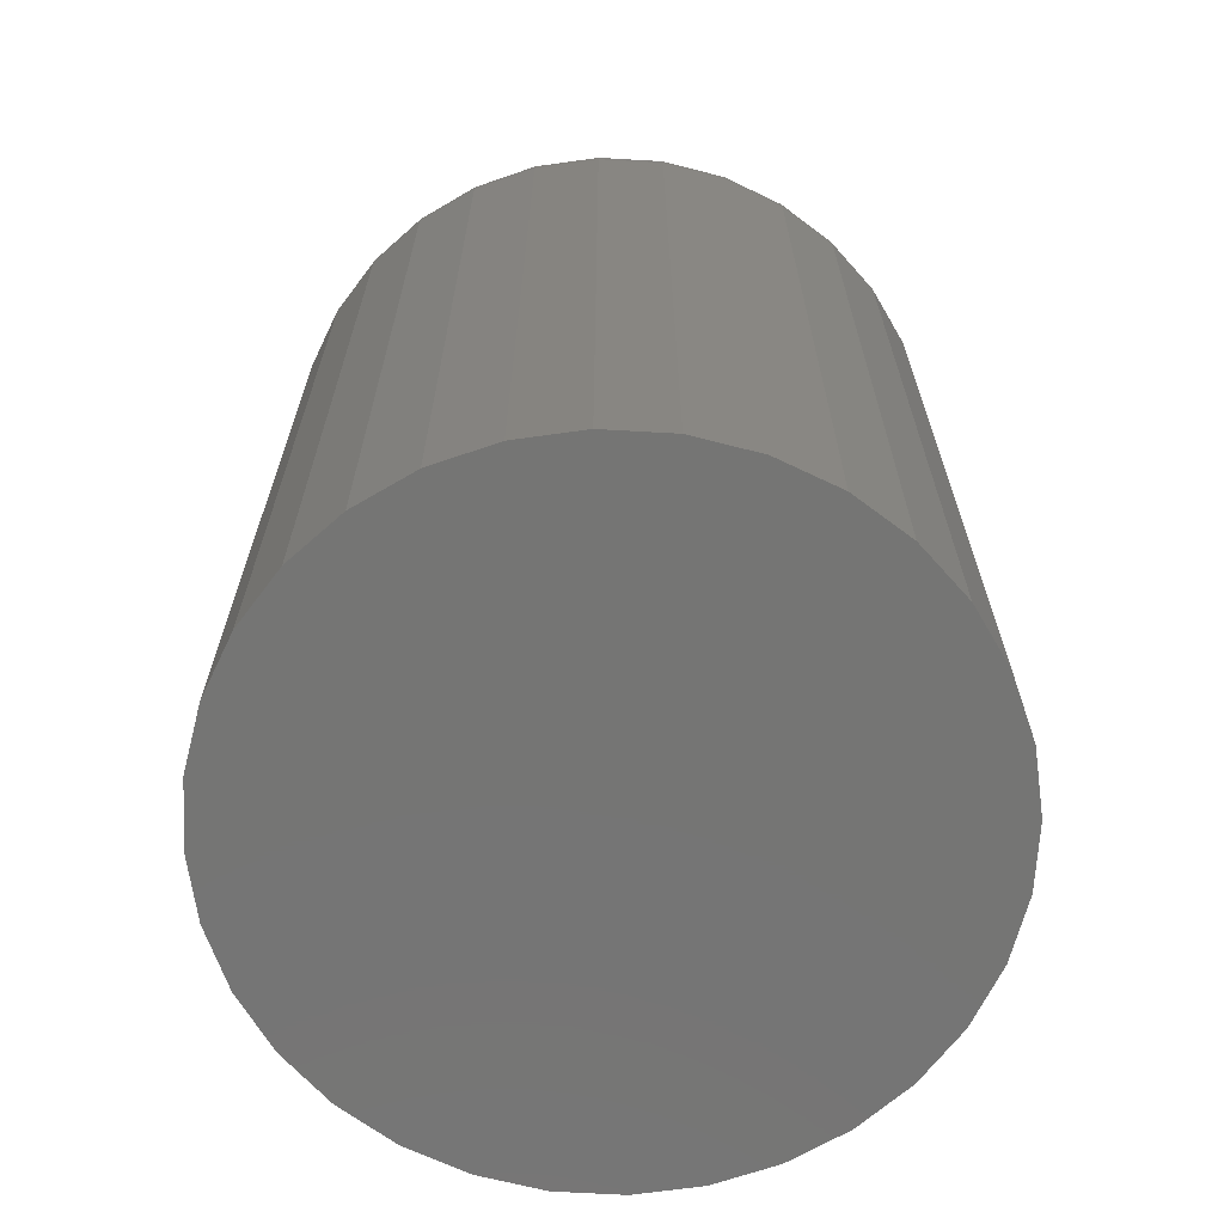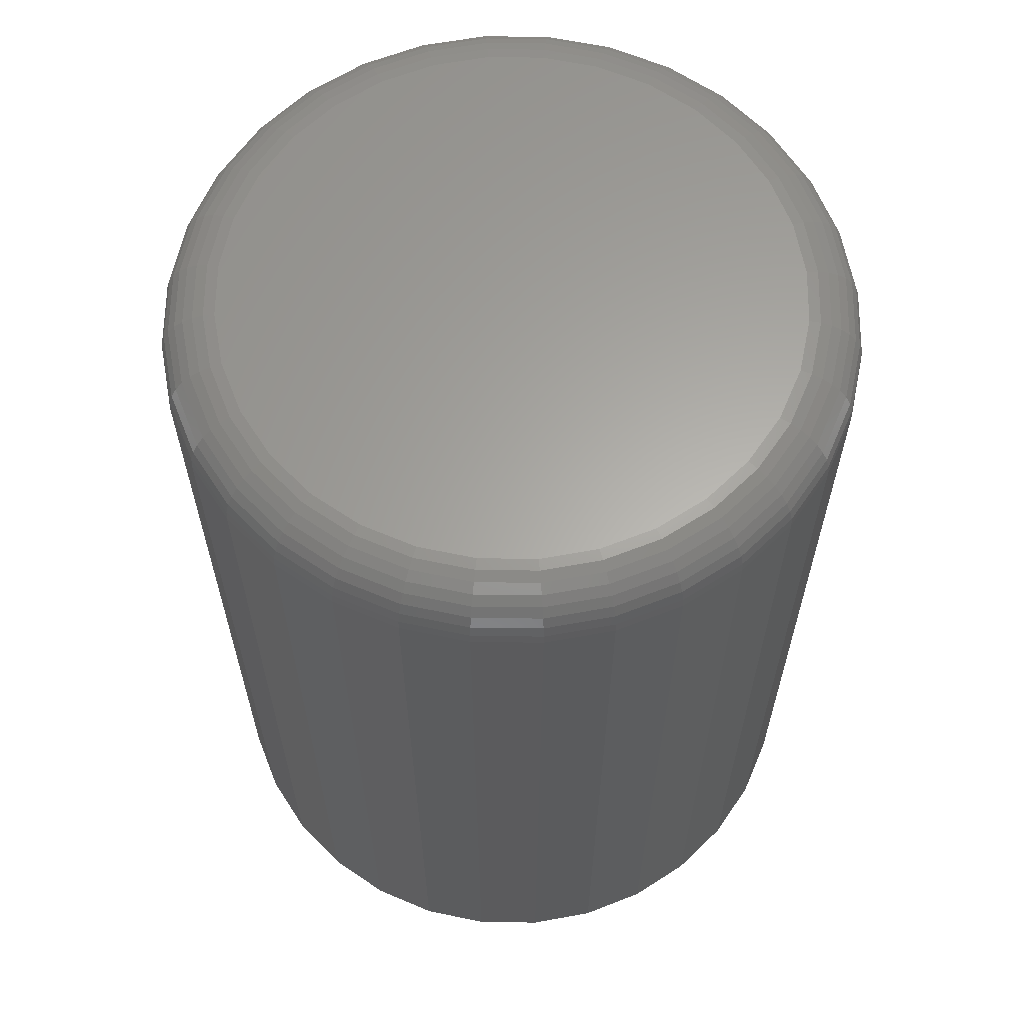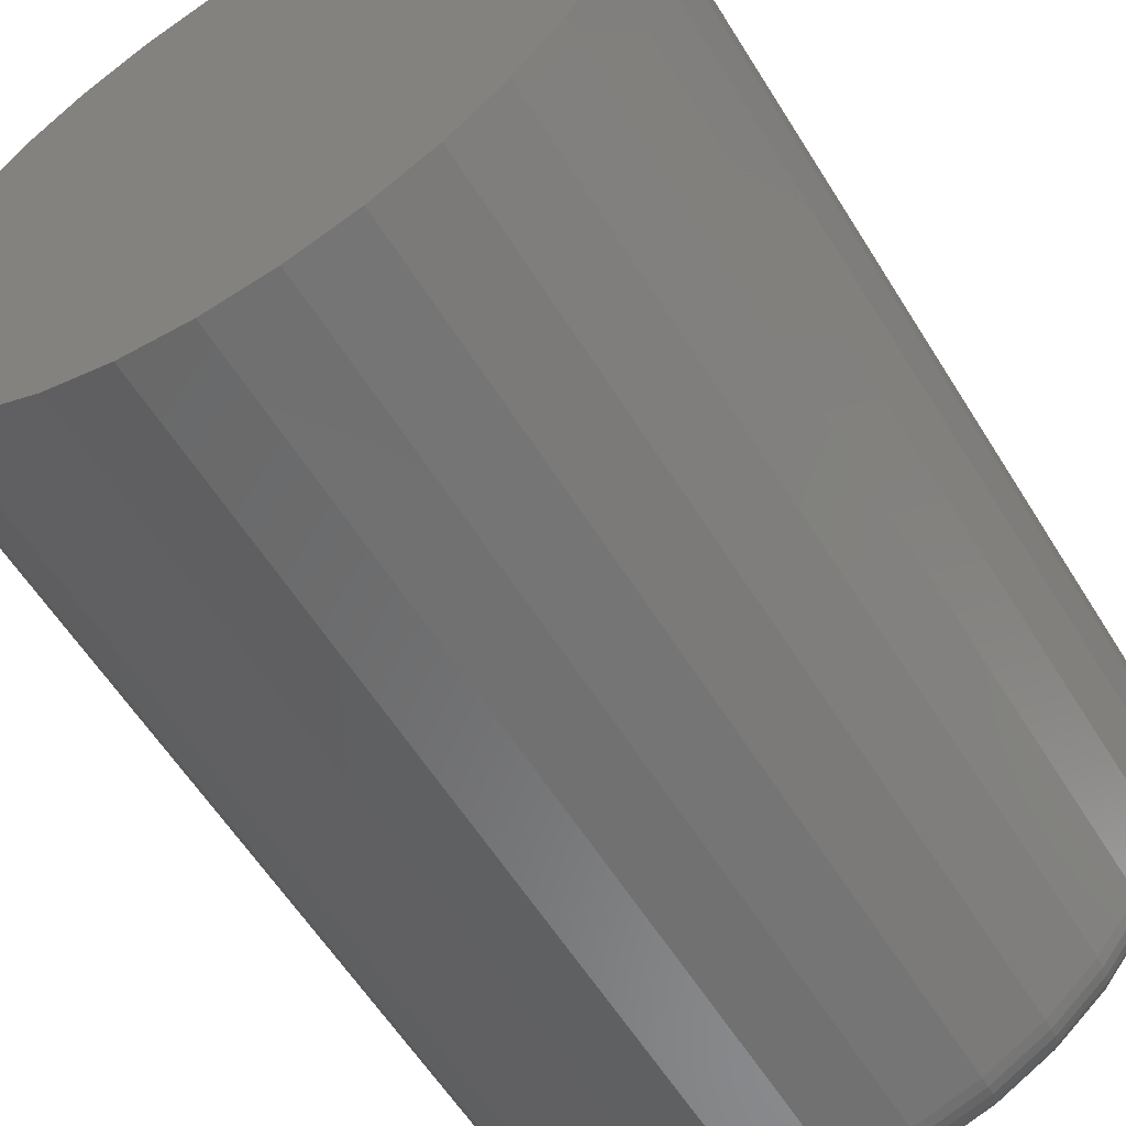
<metadata>
{"format":"stl","ext":"stl","renderer":"f3d","projection":"perspective","resolution":1024,"background":"white","views":[{"elev":-67.1,"azim":171.1,"up":"+Z"},{"elev":62.7,"azim":-151.1,"up":"+Z"},{"elev":-59.3,"azim":-148.3,"up":"+Y"}]}
</metadata>
<code>
# stl→obj: 320 verts, 636 faces
v -0.04652 0.2289 0.75
v 0.04454 0.2289 0.75
v -0.0009868 0.2334 0.75
v -0.0903 0.2156 0.75
v 0.08833 0.2156 0.75
v 0.08833 -0.2156 0.75
v -0.04652 -0.2289 0.75
v 0.04454 -0.2289 0.75
v -0.0009868 -0.2334 0.75
v 0.1287 0.1941 0.75
v -0.1307 0.1941 0.75
v 0.164 0.165 0.75
v -0.166 0.165 0.75
v 0.1931 0.1297 0.75
v -0.195 0.1297 0.75
v 0.2146 0.08931 0.75
v -0.2166 0.08931 0.75
v 0.2279 0.04553 0.75
v -0.2299 0.04553 0.75
v 0.2324 -5.596e-17 0.75
v -0.2344 2.978e-17 0.75
v 0.2279 -0.04553 0.75
v -0.2299 -0.04553 0.75
v 0.2146 -0.08931 0.75
v -0.2166 -0.08931 0.75
v 0.1931 -0.1297 0.75
v -0.195 -0.1297 0.75
v 0.164 -0.165 0.75
v -0.166 -0.165 0.75
v 0.1287 -0.1941 0.75
v -0.1307 -0.1941 0.75
v -0.0903 -0.2156 0.75
v 0.2793 0 0
v 0.2793 -3.176e-16 0.7031
v 0.2739 -0.05468 0
v 0.2739 -0.05468 0.7031
v 0.2579 -0.1073 0
v 0.2579 -0.1073 0.7031
v 0.232 -0.1557 0
v 0.232 -0.1557 0.7031
v 0.1972 -0.1982 0
v 0.1972 -0.1982 0.7031
v 0.1547 -0.233 0
v 0.1547 -0.233 0.7031
v 0.1063 -0.2589 0
v 0.1063 -0.2589 0.7031
v 0.05369 -0.2749 0
v 0.05369 -0.2749 0.7031
v -0.0009868 -0.2803 0
v -0.0009868 -0.2803 0.7031
v -0.05566 -0.2749 0
v -0.05566 -0.2749 0.7031
v -0.1082 -0.2589 0
v -0.1082 -0.2589 0.7031
v -0.1567 -0.233 0
v -0.1567 -0.233 0.7031
v -0.1992 -0.1982 0
v -0.1992 -0.1982 0.7031
v -0.234 -0.1557 0
v -0.234 -0.1557 0.7031
v -0.2599 -0.1073 0
v -0.2599 -0.1073 0.7031
v -0.2759 -0.05468 0
v -0.2759 -0.05468 0.7031
v -0.2812 3.432e-17 0
v -0.2812 3.432e-17 0.7031
v -0.2759 0.05468 0
v -0.2759 0.05468 0.7031
v -0.2599 0.1073 0
v -0.2599 0.1073 0.7031
v -0.234 0.1557 0
v -0.234 0.1557 0.7031
v -0.1992 0.1982 0
v -0.1992 0.1982 0.7031
v -0.1567 0.233 0
v -0.1567 0.233 0.7031
v -0.1082 0.2589 0
v -0.1082 0.2589 0.7031
v -0.05566 0.2749 0
v -0.05566 0.2749 0.7031
v -0.0009868 0.2803 0
v -0.0009868 0.2803 0.7031
v 0.05369 0.2749 0
v 0.05369 0.2749 0.7031
v 0.1063 0.2589 0
v 0.1063 0.2589 0.7031
v 0.1547 0.233 0
v 0.1547 0.233 0.7031
v 0.1972 0.1982 0
v 0.1972 0.1982 0.7031
v 0.232 0.1557 0
v 0.232 0.1557 0.7031
v 0.2579 0.1073 0
v 0.2579 0.1073 0.7031
v 0.2739 0.05468 0
v 0.2739 0.05468 0.7031
v 0.2415 1.388e-17 0.7491
v 0.2369 -0.04732 0.7491
v 0.2503 0 0.7464
v 0.2455 -0.04903 0.7464
v 0.2584 1.388e-17 0.7421
v 0.2535 -0.05061 0.7421
v 0.2655 1.388e-17 0.7363
v 0.2604 -0.052 0.7363
v 0.2714 0 0.7292
v 0.2661 -0.05314 0.7292
v 0.2757 1.388e-17 0.7211
v 0.2704 -0.05398 0.7211
v 0.2784 0 0.7123
v 0.273 -0.0545 0.7123
v -0.2389 -0.04732 0.7491
v -0.2435 8.327e-17 0.7491
v -0.2475 -0.04903 0.7464
v -0.2523 1.11e-16 0.7464
v -0.2554 -0.05061 0.7421
v -0.2604 9.714e-17 0.7421
v -0.2624 -0.052 0.7363
v -0.2675 9.714e-17 0.7363
v -0.2681 -0.05314 0.7292
v -0.2734 9.714e-17 0.7292
v -0.2724 -0.05398 0.7211
v -0.2777 1.11e-16 0.7211
v -0.275 -0.0545 0.7123
v -0.2803 9.714e-17 0.7123
v -0.2251 -0.09281 0.7491
v -0.2332 -0.09618 0.7464
v -0.2407 -0.09928 0.7421
v -0.2472 -0.102 0.7363
v -0.2526 -0.1042 0.7292
v -0.2566 -0.1059 0.7211
v -0.2591 -0.1069 0.7123
v -0.2026 -0.1347 0.7491
v -0.21 -0.1396 0.7464
v -0.2167 -0.1441 0.7421
v -0.2226 -0.1481 0.7363
v -0.2274 -0.1513 0.7292
v -0.2311 -0.1537 0.7211
v -0.2333 -0.1552 0.7123
v -0.1725 -0.1715 0.7491
v -0.1787 -0.1777 0.7464
v -0.1844 -0.1834 0.7421
v -0.1895 -0.1885 0.7363
v -0.1936 -0.1926 0.7292
v -0.1966 -0.1957 0.7211
v -0.1985 -0.1975 0.7123
v -0.1357 -0.2017 0.7491
v -0.1406 -0.209 0.7464
v -0.1451 -0.2157 0.7421
v -0.1491 -0.2216 0.7363
v -0.1523 -0.2265 0.7292
v -0.1547 -0.2301 0.7211
v -0.1562 -0.2323 0.7123
v -0.0938 -0.2241 0.7491
v -0.09717 -0.2322 0.7464
v -0.1003 -0.2397 0.7421
v -0.103 -0.2462 0.7363
v -0.1052 -0.2516 0.7292
v -0.1069 -0.2556 0.7211
v -0.1079 -0.2581 0.7123
v -0.0483 -0.2379 0.7491
v -0.05002 -0.2465 0.7464
v -0.0516 -0.2544 0.7421
v -0.05299 -0.2614 0.7363
v -0.05412 -0.2671 0.7292
v -0.05497 -0.2714 0.7211
v -0.05549 -0.274 0.7123
v -0.0009868 -0.2425 0.7491
v -0.0009868 -0.2513 0.7464
v -0.0009868 -0.2594 0.7421
v -0.0009868 -0.2665 0.7363
v -0.0009868 -0.2724 0.7292
v -0.0009868 -0.2767 0.7211
v -0.0009868 -0.2794 0.7123
v 0.04633 -0.2379 0.7491
v 0.04804 -0.2465 0.7464
v 0.04963 -0.2544 0.7421
v 0.05101 -0.2614 0.7363
v 0.05215 -0.2671 0.7292
v 0.05299 -0.2714 0.7211
v 0.05351 -0.274 0.7123
v 0.09183 -0.2241 0.7491
v 0.09519 -0.2322 0.7464
v 0.09829 -0.2397 0.7421
v 0.101 -0.2462 0.7363
v 0.1032 -0.2516 0.7292
v 0.1049 -0.2556 0.7211
v 0.1059 -0.2581 0.7123
v 0.1338 -0.2017 0.7491
v 0.1386 -0.209 0.7464
v 0.1431 -0.2157 0.7421
v 0.1471 -0.2216 0.7363
v 0.1503 -0.2265 0.7292
v 0.1527 -0.2301 0.7211
v 0.1542 -0.2323 0.7123
v 0.1705 -0.1715 0.7491
v 0.1767 -0.1777 0.7464
v 0.1825 -0.1834 0.7421
v 0.1875 -0.1885 0.7363
v 0.1916 -0.1926 0.7292
v 0.1947 -0.1957 0.7211
v 0.1966 -0.1975 0.7123
v 0.2007 -0.1347 0.7491
v 0.208 -0.1396 0.7464
v 0.2147 -0.1441 0.7421
v 0.2206 -0.1481 0.7363
v 0.2255 -0.1513 0.7292
v 0.2291 -0.1537 0.7211
v 0.2313 -0.1552 0.7123
v 0.2231 -0.09281 0.7491
v 0.2312 -0.09618 0.7464
v 0.2387 -0.09928 0.7421
v 0.2453 -0.102 0.7363
v 0.2506 -0.1042 0.7292
v 0.2546 -0.1059 0.7211
v 0.2571 -0.1069 0.7123
v -0.2389 0.04732 0.7491
v -0.2475 0.04903 0.7464
v -0.2554 0.05061 0.7421
v -0.2624 0.052 0.7363
v -0.2681 0.05314 0.7292
v -0.2724 0.05398 0.7211
v -0.275 0.0545 0.7123
v 0.2369 0.04732 0.7491
v 0.2455 0.04903 0.7464
v 0.2535 0.05061 0.7421
v 0.2604 0.052 0.7363
v 0.2661 0.05314 0.7292
v 0.2704 0.05398 0.7211
v 0.273 0.0545 0.7123
v 0.2231 0.09281 0.7491
v 0.2312 0.09618 0.7464
v 0.2387 0.09928 0.7421
v 0.2453 0.102 0.7363
v 0.2506 0.1042 0.7292
v 0.2546 0.1059 0.7211
v 0.2571 0.1069 0.7123
v 0.2007 0.1347 0.7491
v 0.208 0.1396 0.7464
v 0.2147 0.1441 0.7421
v 0.2206 0.1481 0.7363
v 0.2255 0.1513 0.7292
v 0.2291 0.1537 0.7211
v 0.2313 0.1552 0.7123
v 0.1705 0.1715 0.7491
v 0.1767 0.1777 0.7464
v 0.1825 0.1834 0.7421
v 0.1875 0.1885 0.7363
v 0.1916 0.1926 0.7292
v 0.1947 0.1957 0.7211
v 0.1966 0.1975 0.7123
v 0.1338 0.2017 0.7491
v 0.1386 0.209 0.7464
v 0.1431 0.2157 0.7421
v 0.1471 0.2216 0.7363
v 0.1503 0.2265 0.7292
v 0.1527 0.2301 0.7211
v 0.1542 0.2323 0.7123
v 0.09183 0.2241 0.7491
v 0.09519 0.2322 0.7464
v 0.09829 0.2397 0.7421
v 0.101 0.2462 0.7363
v 0.1032 0.2516 0.7292
v 0.1049 0.2556 0.7211
v 0.1059 0.2581 0.7123
v 0.04633 0.2379 0.7491
v 0.04804 0.2465 0.7464
v 0.04963 0.2544 0.7421
v 0.05101 0.2614 0.7363
v 0.05215 0.2671 0.7292
v 0.05299 0.2714 0.7211
v 0.05351 0.274 0.7123
v -0.0009868 0.2425 0.7491
v -0.0009868 0.2513 0.7464
v -0.0009868 0.2594 0.7421
v -0.0009868 0.2665 0.7363
v -0.0009868 0.2724 0.7292
v -0.0009868 0.2767 0.7211
v -0.0009868 0.2794 0.7123
v -0.0483 0.2379 0.7491
v -0.05002 0.2465 0.7464
v -0.0516 0.2544 0.7421
v -0.05299 0.2614 0.7363
v -0.05412 0.2671 0.7292
v -0.05497 0.2714 0.7211
v -0.05549 0.274 0.7123
v -0.0938 0.2241 0.7491
v -0.09717 0.2322 0.7464
v -0.1003 0.2397 0.7421
v -0.103 0.2462 0.7363
v -0.1052 0.2516 0.7292
v -0.1069 0.2556 0.7211
v -0.1079 0.2581 0.7123
v -0.1357 0.2017 0.7491
v -0.1406 0.209 0.7464
v -0.1451 0.2157 0.7421
v -0.1491 0.2216 0.7363
v -0.1523 0.2265 0.7292
v -0.1547 0.2301 0.7211
v -0.1562 0.2323 0.7123
v -0.1725 0.1715 0.7491
v -0.1787 0.1777 0.7464
v -0.1844 0.1834 0.7421
v -0.1895 0.1885 0.7363
v -0.1936 0.1926 0.7292
v -0.1966 0.1957 0.7211
v -0.1985 0.1975 0.7123
v -0.2026 0.1347 0.7491
v -0.21 0.1396 0.7464
v -0.2167 0.1441 0.7421
v -0.2226 0.1481 0.7363
v -0.2274 0.1513 0.7292
v -0.2311 0.1537 0.7211
v -0.2333 0.1552 0.7123
v -0.2251 0.09281 0.7491
v -0.2332 0.09618 0.7464
v -0.2407 0.09928 0.7421
v -0.2472 0.102 0.7363
v -0.2526 0.1042 0.7292
v -0.2566 0.1059 0.7211
v -0.2591 0.1069 0.7123
f 1 2 3
f 2 1 4
f 2 4 5
f 6 7 8
f 8 7 9
f 5 4 10
f 10 4 11
f 10 11 12
f 12 11 13
f 12 13 14
f 14 13 15
f 14 15 16
f 16 15 17
f 16 17 18
f 18 17 19
f 18 19 20
f 20 19 21
f 20 21 22
f 22 21 23
f 22 23 24
f 24 23 25
f 24 25 26
f 26 25 27
f 26 27 28
f 28 27 29
f 28 29 30
f 30 29 31
f 30 31 6
f 6 31 32
f 6 32 7
f 33 34 35
f 35 34 36
f 35 36 37
f 37 36 38
f 37 38 39
f 39 38 40
f 39 40 41
f 41 40 42
f 41 42 43
f 43 42 44
f 43 44 45
f 45 44 46
f 45 46 47
f 47 46 48
f 47 48 49
f 49 48 50
f 49 50 51
f 51 50 52
f 51 52 53
f 53 52 54
f 53 54 55
f 55 54 56
f 55 56 57
f 57 56 58
f 57 58 59
f 59 58 60
f 59 60 61
f 61 60 62
f 61 62 63
f 63 62 64
f 63 64 65
f 65 64 66
f 65 66 67
f 67 66 68
f 67 68 69
f 69 68 70
f 69 70 71
f 71 70 72
f 71 72 73
f 73 72 74
f 73 74 75
f 75 74 76
f 75 76 77
f 77 76 78
f 77 78 79
f 79 78 80
f 79 80 81
f 81 80 82
f 81 82 83
f 83 82 84
f 83 84 85
f 85 84 86
f 85 86 87
f 87 86 88
f 87 88 89
f 89 88 90
f 89 90 91
f 91 90 92
f 91 92 93
f 93 92 94
f 93 94 95
f 95 94 96
f 95 96 33
f 33 96 34
f 20 22 97
f 97 22 98
f 97 98 99
f 99 98 100
f 99 100 101
f 101 100 102
f 101 102 103
f 103 102 104
f 103 104 105
f 105 104 106
f 105 106 107
f 107 106 108
f 107 108 109
f 109 108 110
f 109 110 34
f 34 110 36
f 23 21 111
f 111 21 112
f 111 112 113
f 113 112 114
f 113 114 115
f 115 114 116
f 115 116 117
f 117 116 118
f 117 118 119
f 119 118 120
f 119 120 121
f 121 120 122
f 121 122 123
f 123 122 124
f 123 124 64
f 64 124 66
f 25 23 125
f 125 23 111
f 125 111 126
f 126 111 113
f 126 113 127
f 127 113 115
f 127 115 128
f 128 115 117
f 128 117 129
f 129 117 119
f 129 119 130
f 130 119 121
f 130 121 131
f 131 121 123
f 131 123 62
f 62 123 64
f 27 25 132
f 132 25 125
f 132 125 133
f 133 125 126
f 133 126 134
f 134 126 127
f 134 127 135
f 135 127 128
f 135 128 136
f 136 128 129
f 136 129 137
f 137 129 130
f 137 130 138
f 138 130 131
f 138 131 60
f 60 131 62
f 29 27 139
f 139 27 132
f 139 132 140
f 140 132 133
f 140 133 141
f 141 133 134
f 141 134 142
f 142 134 135
f 142 135 143
f 143 135 136
f 143 136 144
f 144 136 137
f 144 137 145
f 145 137 138
f 145 138 58
f 58 138 60
f 31 29 146
f 146 29 139
f 146 139 147
f 147 139 140
f 147 140 148
f 148 140 141
f 148 141 149
f 149 141 142
f 149 142 150
f 150 142 143
f 150 143 151
f 151 143 144
f 151 144 152
f 152 144 145
f 152 145 56
f 56 145 58
f 32 31 153
f 153 31 146
f 153 146 154
f 154 146 147
f 154 147 155
f 155 147 148
f 155 148 156
f 156 148 149
f 156 149 157
f 157 149 150
f 157 150 158
f 158 150 151
f 158 151 159
f 159 151 152
f 159 152 54
f 54 152 56
f 7 32 160
f 160 32 153
f 160 153 161
f 161 153 154
f 161 154 162
f 162 154 155
f 162 155 163
f 163 155 156
f 163 156 164
f 164 156 157
f 164 157 165
f 165 157 158
f 165 158 166
f 166 158 159
f 166 159 52
f 52 159 54
f 9 7 167
f 167 7 160
f 167 160 168
f 168 160 161
f 168 161 169
f 169 161 162
f 169 162 170
f 170 162 163
f 170 163 171
f 171 163 164
f 171 164 172
f 172 164 165
f 172 165 173
f 173 165 166
f 173 166 50
f 50 166 52
f 8 9 174
f 174 9 167
f 174 167 175
f 175 167 168
f 175 168 176
f 176 168 169
f 176 169 177
f 177 169 170
f 177 170 178
f 178 170 171
f 178 171 179
f 179 171 172
f 179 172 180
f 180 172 173
f 180 173 48
f 48 173 50
f 6 8 181
f 181 8 174
f 181 174 182
f 182 174 175
f 182 175 183
f 183 175 176
f 183 176 184
f 184 176 177
f 184 177 185
f 185 177 178
f 185 178 186
f 186 178 179
f 186 179 187
f 187 179 180
f 187 180 46
f 46 180 48
f 30 6 188
f 188 6 181
f 188 181 189
f 189 181 182
f 189 182 190
f 190 182 183
f 190 183 191
f 191 183 184
f 191 184 192
f 192 184 185
f 192 185 193
f 193 185 186
f 193 186 194
f 194 186 187
f 194 187 44
f 44 187 46
f 28 30 195
f 195 30 188
f 195 188 196
f 196 188 189
f 196 189 197
f 197 189 190
f 197 190 198
f 198 190 191
f 198 191 199
f 199 191 192
f 199 192 200
f 200 192 193
f 200 193 201
f 201 193 194
f 201 194 42
f 42 194 44
f 26 28 202
f 202 28 195
f 202 195 203
f 203 195 196
f 203 196 204
f 204 196 197
f 204 197 205
f 205 197 198
f 205 198 206
f 206 198 199
f 206 199 207
f 207 199 200
f 207 200 208
f 208 200 201
f 208 201 40
f 40 201 42
f 24 26 209
f 209 26 202
f 209 202 210
f 210 202 203
f 210 203 211
f 211 203 204
f 211 204 212
f 212 204 205
f 212 205 213
f 213 205 206
f 213 206 214
f 214 206 207
f 214 207 215
f 215 207 208
f 215 208 38
f 38 208 40
f 22 24 98
f 98 24 209
f 98 209 100
f 100 209 210
f 100 210 102
f 102 210 211
f 102 211 104
f 104 211 212
f 104 212 106
f 106 212 213
f 106 213 108
f 108 213 214
f 108 214 110
f 110 214 215
f 110 215 36
f 36 215 38
f 21 19 112
f 112 19 216
f 112 216 114
f 114 216 217
f 114 217 116
f 116 217 218
f 116 218 118
f 118 218 219
f 118 219 120
f 120 219 220
f 120 220 122
f 122 220 221
f 122 221 124
f 124 221 222
f 124 222 66
f 66 222 68
f 18 20 223
f 223 20 97
f 223 97 224
f 224 97 99
f 224 99 225
f 225 99 101
f 225 101 226
f 226 101 103
f 226 103 227
f 227 103 105
f 227 105 228
f 228 105 107
f 228 107 229
f 229 107 109
f 229 109 96
f 96 109 34
f 16 18 230
f 230 18 223
f 230 223 231
f 231 223 224
f 231 224 232
f 232 224 225
f 232 225 233
f 233 225 226
f 233 226 234
f 234 226 227
f 234 227 235
f 235 227 228
f 235 228 236
f 236 228 229
f 236 229 94
f 94 229 96
f 14 16 237
f 237 16 230
f 237 230 238
f 238 230 231
f 238 231 239
f 239 231 232
f 239 232 240
f 240 232 233
f 240 233 241
f 241 233 234
f 241 234 242
f 242 234 235
f 242 235 243
f 243 235 236
f 243 236 92
f 92 236 94
f 12 14 244
f 244 14 237
f 244 237 245
f 245 237 238
f 245 238 246
f 246 238 239
f 246 239 247
f 247 239 240
f 247 240 248
f 248 240 241
f 248 241 249
f 249 241 242
f 249 242 250
f 250 242 243
f 250 243 90
f 90 243 92
f 10 12 251
f 251 12 244
f 251 244 252
f 252 244 245
f 252 245 253
f 253 245 246
f 253 246 254
f 254 246 247
f 254 247 255
f 255 247 248
f 255 248 256
f 256 248 249
f 256 249 257
f 257 249 250
f 257 250 88
f 88 250 90
f 5 10 258
f 258 10 251
f 258 251 259
f 259 251 252
f 259 252 260
f 260 252 253
f 260 253 261
f 261 253 254
f 261 254 262
f 262 254 255
f 262 255 263
f 263 255 256
f 263 256 264
f 264 256 257
f 264 257 86
f 86 257 88
f 2 5 265
f 265 5 258
f 265 258 266
f 266 258 259
f 266 259 267
f 267 259 260
f 267 260 268
f 268 260 261
f 268 261 269
f 269 261 262
f 269 262 270
f 270 262 263
f 270 263 271
f 271 263 264
f 271 264 84
f 84 264 86
f 3 2 272
f 272 2 265
f 272 265 273
f 273 265 266
f 273 266 274
f 274 266 267
f 274 267 275
f 275 267 268
f 275 268 276
f 276 268 269
f 276 269 277
f 277 269 270
f 277 270 278
f 278 270 271
f 278 271 82
f 82 271 84
f 1 3 279
f 279 3 272
f 279 272 280
f 280 272 273
f 280 273 281
f 281 273 274
f 281 274 282
f 282 274 275
f 282 275 283
f 283 275 276
f 283 276 284
f 284 276 277
f 284 277 285
f 285 277 278
f 285 278 80
f 80 278 82
f 4 1 286
f 286 1 279
f 286 279 287
f 287 279 280
f 287 280 288
f 288 280 281
f 288 281 289
f 289 281 282
f 289 282 290
f 290 282 283
f 290 283 291
f 291 283 284
f 291 284 292
f 292 284 285
f 292 285 78
f 78 285 80
f 11 4 293
f 293 4 286
f 293 286 294
f 294 286 287
f 294 287 295
f 295 287 288
f 295 288 296
f 296 288 289
f 296 289 297
f 297 289 290
f 297 290 298
f 298 290 291
f 298 291 299
f 299 291 292
f 299 292 76
f 76 292 78
f 13 11 300
f 300 11 293
f 300 293 301
f 301 293 294
f 301 294 302
f 302 294 295
f 302 295 303
f 303 295 296
f 303 296 304
f 304 296 297
f 304 297 305
f 305 297 298
f 305 298 306
f 306 298 299
f 306 299 74
f 74 299 76
f 15 13 307
f 307 13 300
f 307 300 308
f 308 300 301
f 308 301 309
f 309 301 302
f 309 302 310
f 310 302 303
f 310 303 311
f 311 303 304
f 311 304 312
f 312 304 305
f 312 305 313
f 313 305 306
f 313 306 72
f 72 306 74
f 17 15 314
f 314 15 307
f 314 307 315
f 315 307 308
f 315 308 316
f 316 308 309
f 316 309 317
f 317 309 310
f 317 310 318
f 318 310 311
f 318 311 319
f 319 311 312
f 319 312 320
f 320 312 313
f 320 313 70
f 70 313 72
f 19 17 216
f 216 17 314
f 216 314 217
f 217 314 315
f 217 315 218
f 218 315 316
f 218 316 219
f 219 316 317
f 219 317 220
f 220 317 318
f 220 318 221
f 221 318 319
f 221 319 222
f 222 319 320
f 222 320 68
f 68 320 70
f 81 83 79
f 49 51 47
f 47 51 53
f 47 53 45
f 45 53 55
f 45 55 43
f 43 55 57
f 43 57 41
f 41 57 59
f 41 59 39
f 39 59 61
f 39 61 37
f 37 61 63
f 37 63 35
f 35 63 65
f 35 65 33
f 33 65 67
f 33 67 95
f 95 67 69
f 95 69 93
f 93 69 71
f 93 71 91
f 91 71 73
f 91 73 89
f 89 73 75
f 89 75 87
f 87 75 77
f 87 77 85
f 85 77 79
f 85 79 83

</code>
